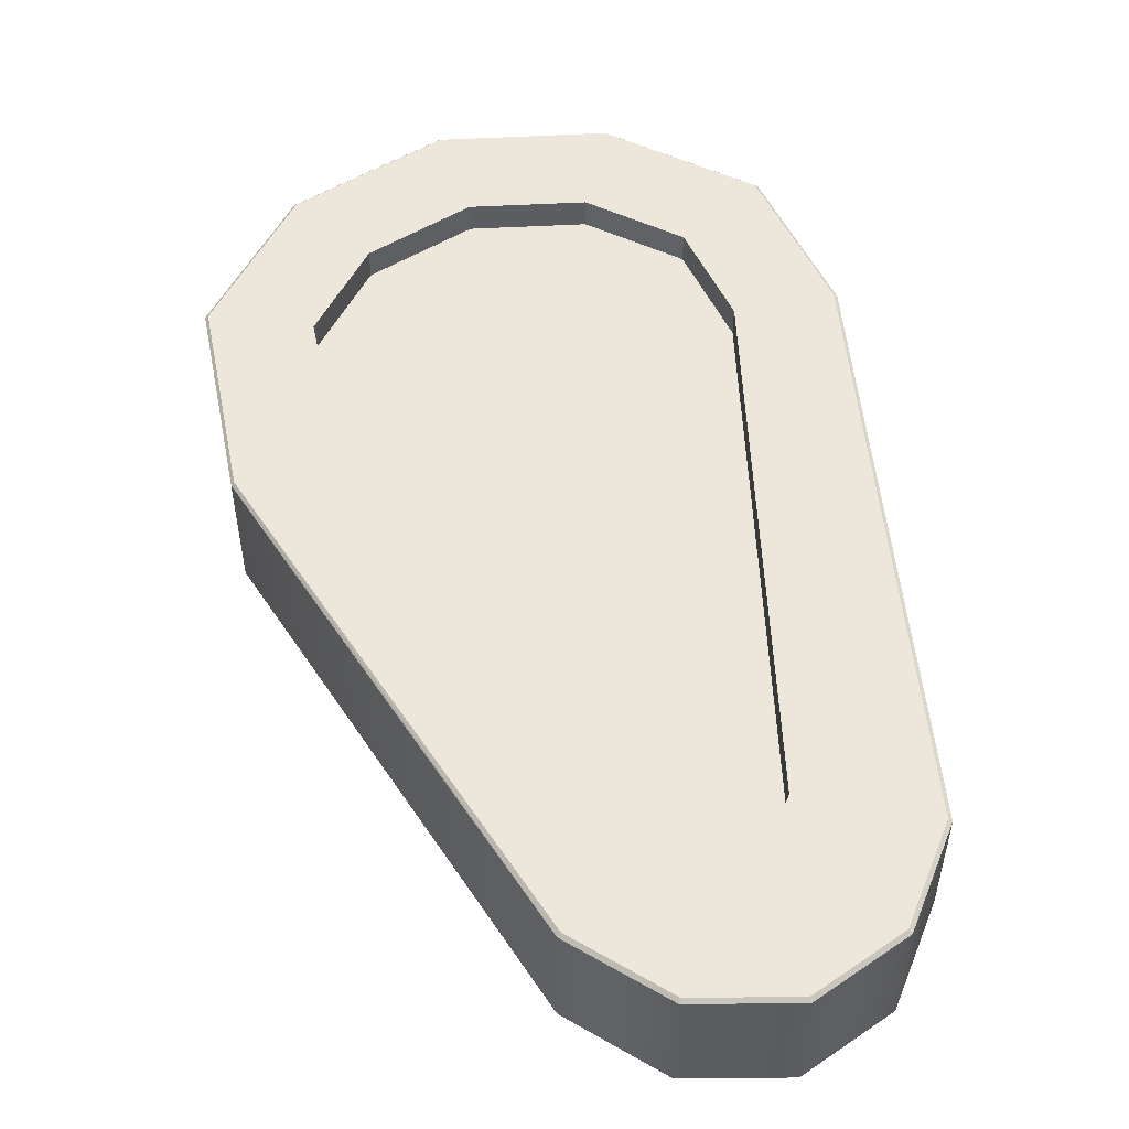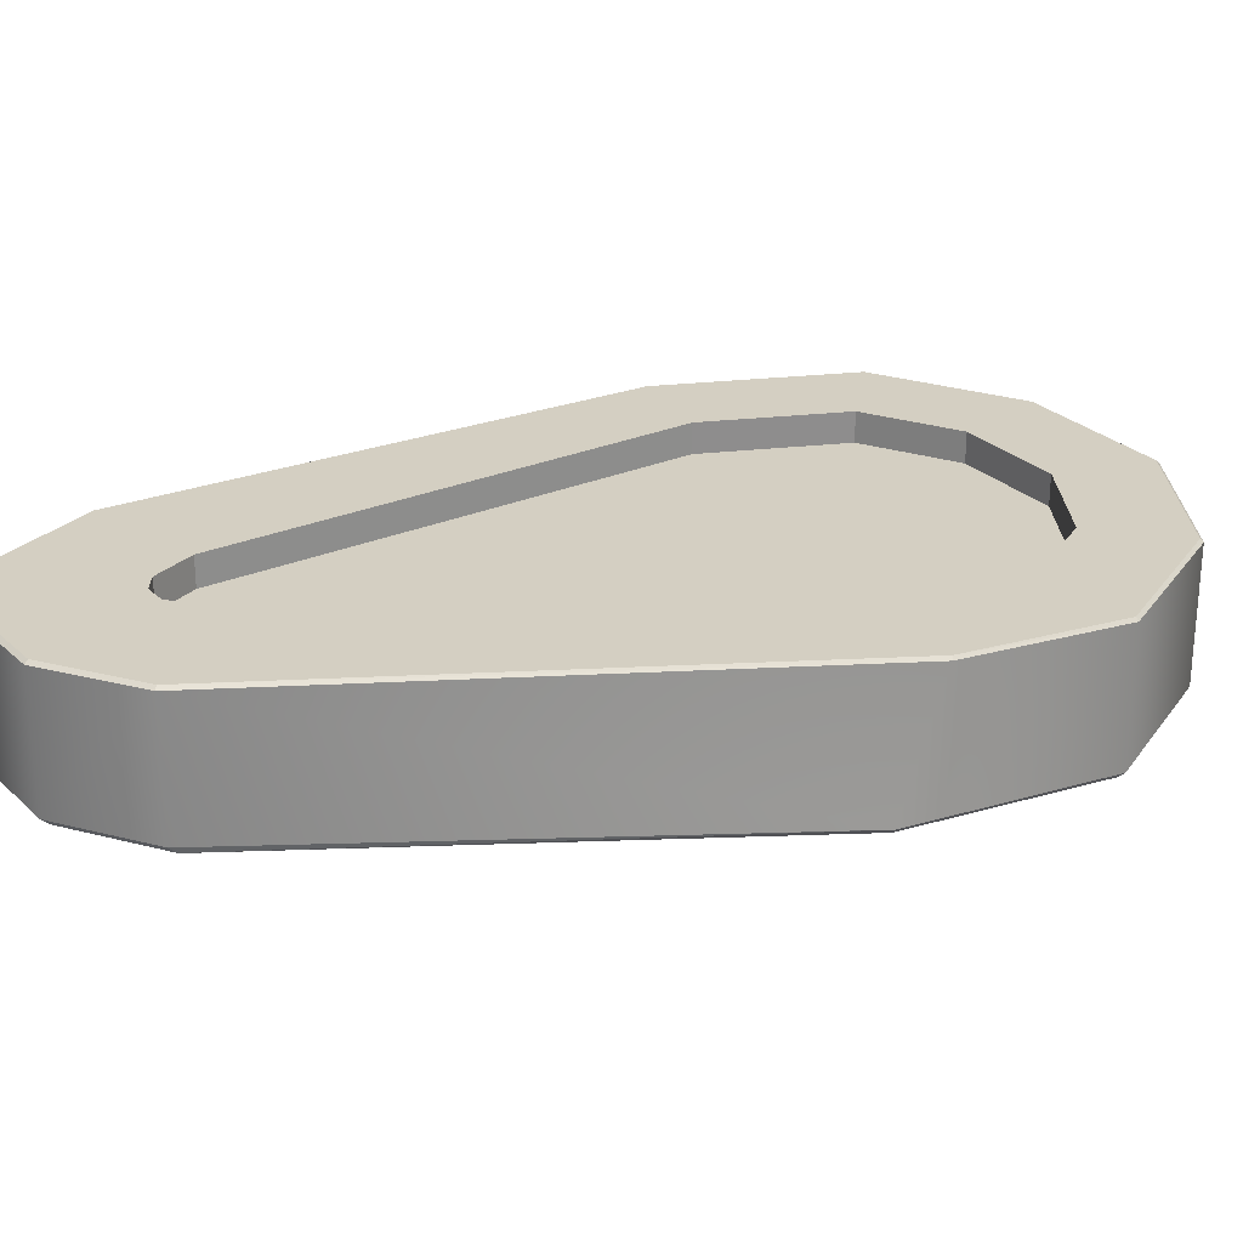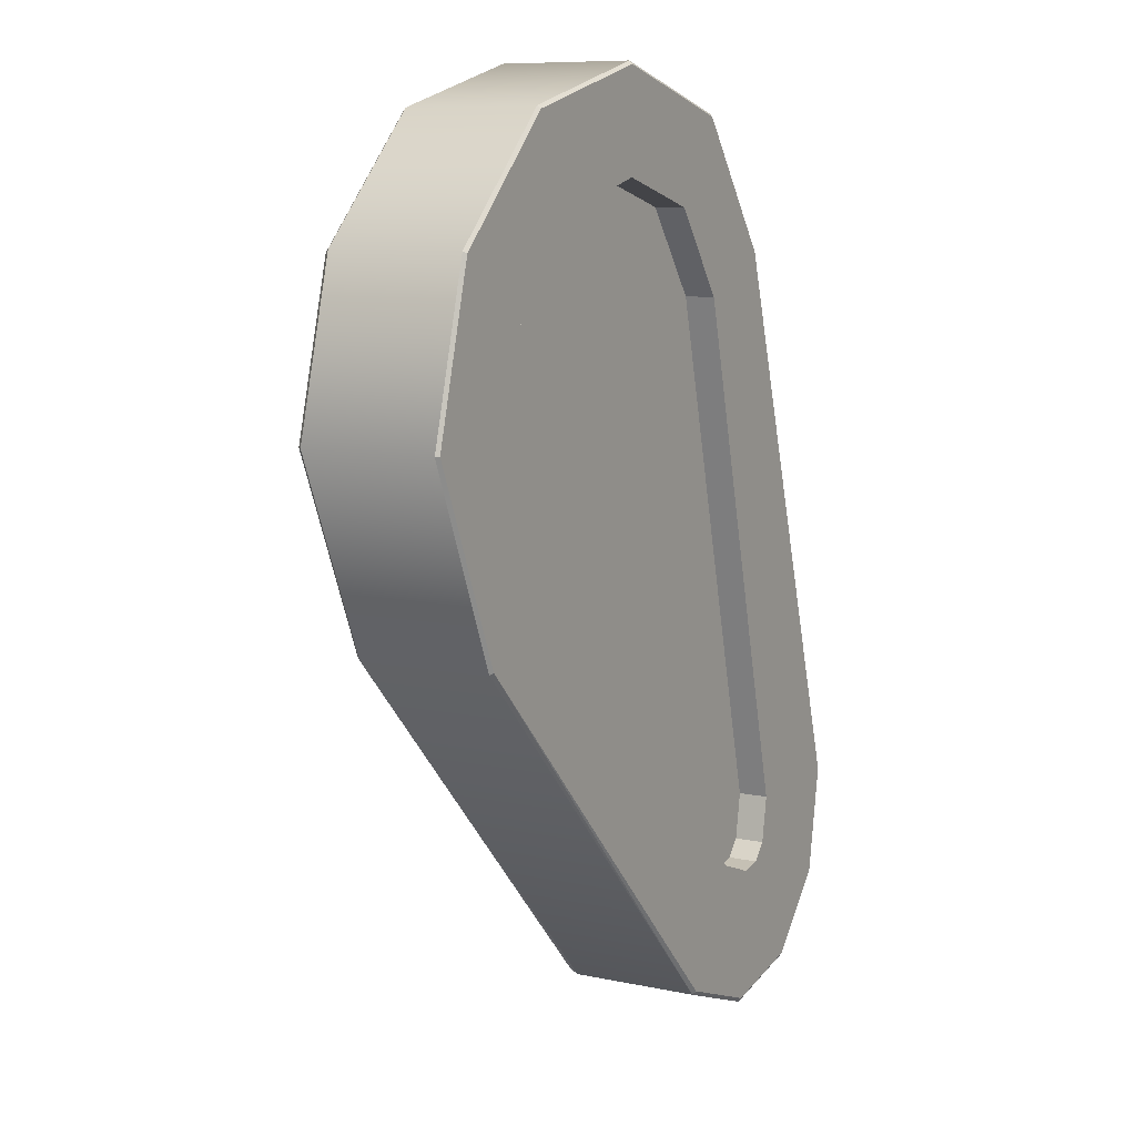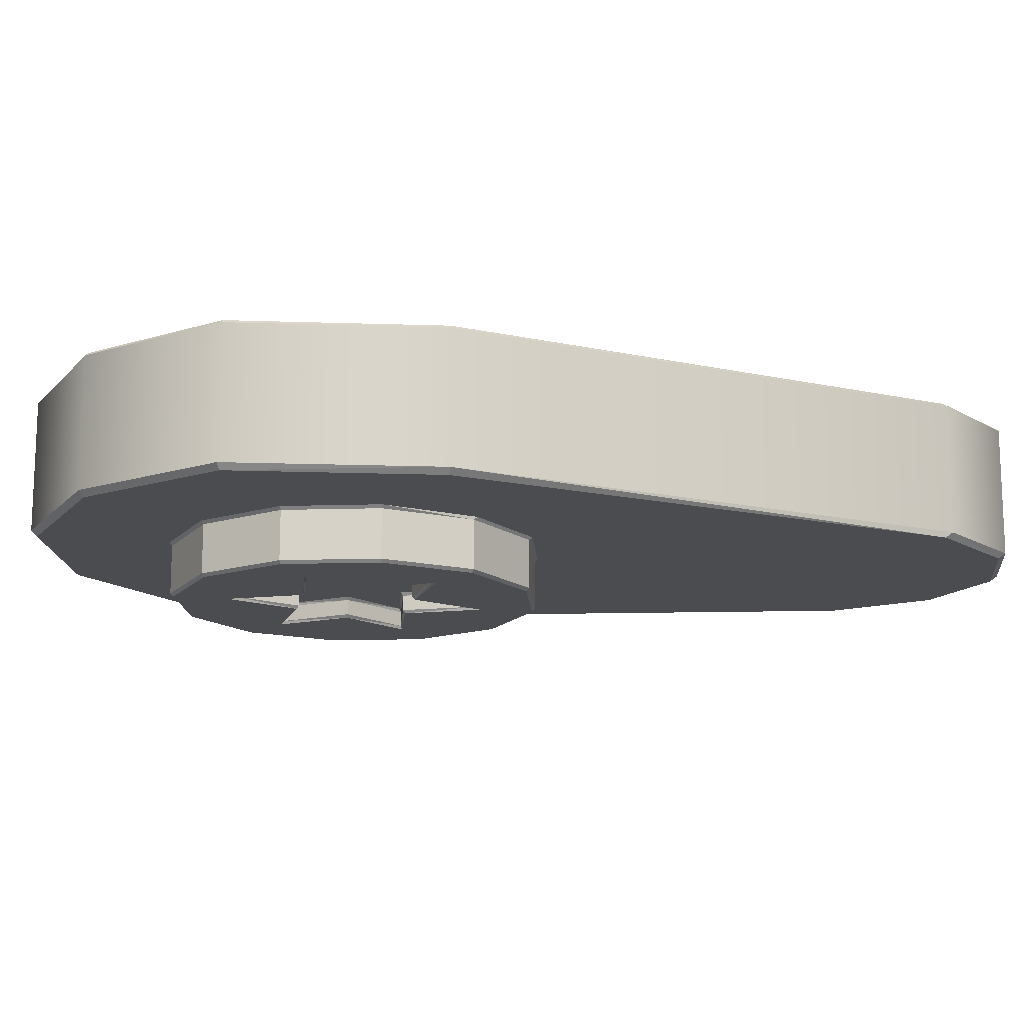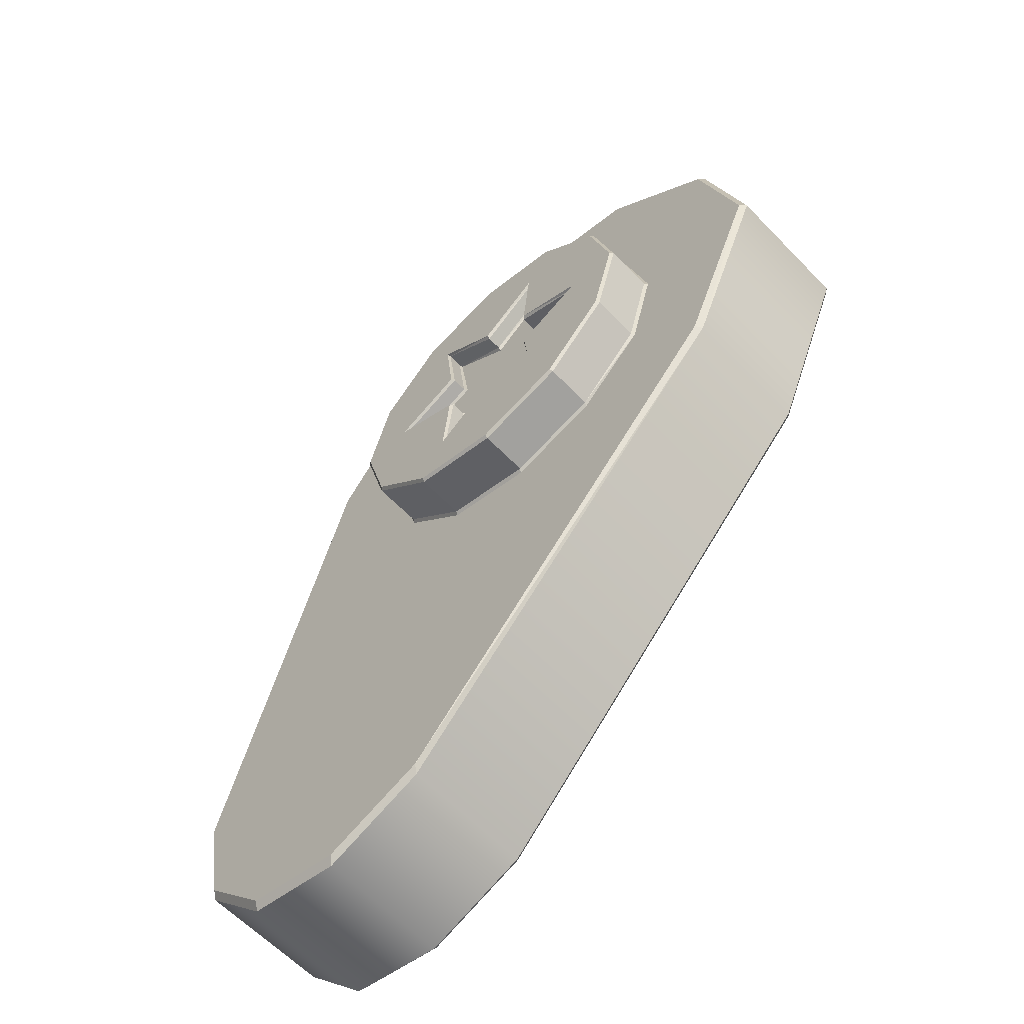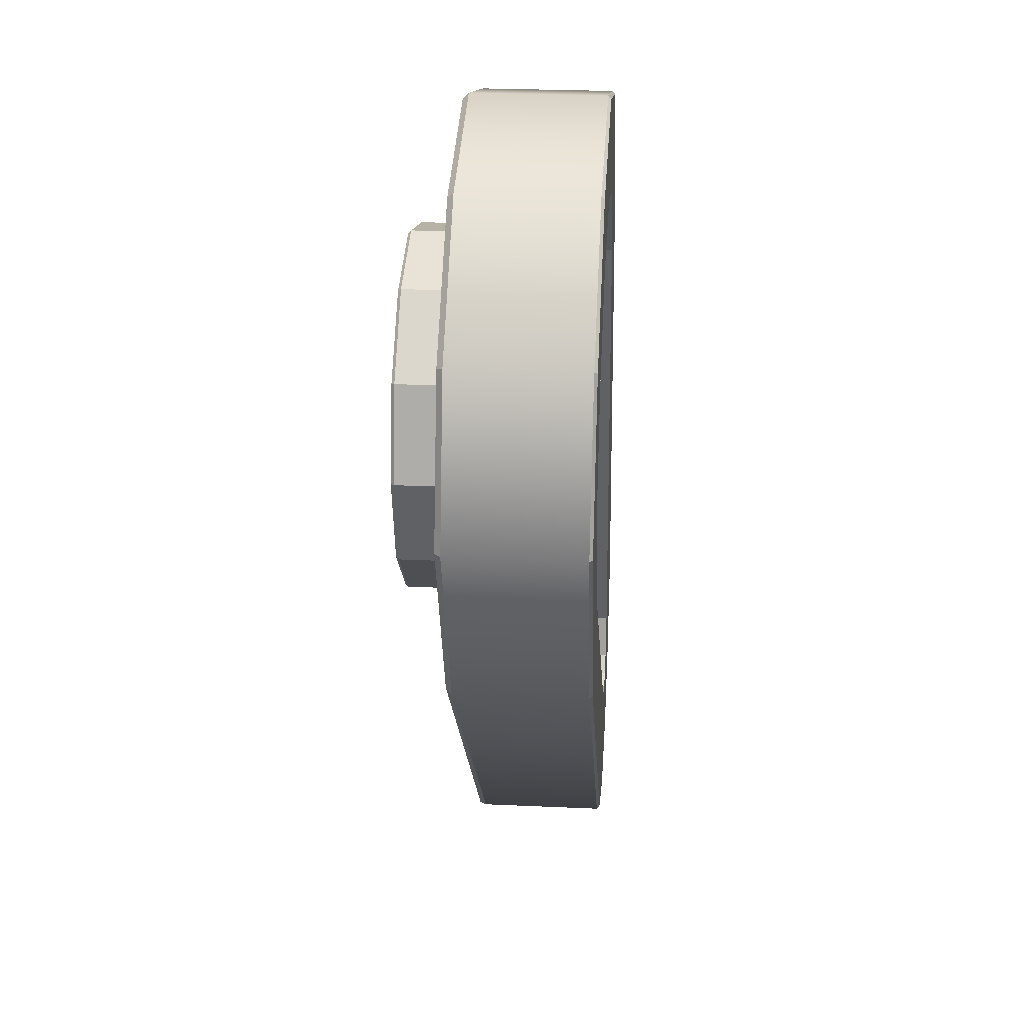
<metadata>
{"format":"obj","ext":"obj","renderer":"f3d","projection":"perspective","resolution":1024,"background":"white","views":[{"elev":53.0,"azim":11.7,"up":"+Z"},{"elev":25.7,"azim":102.5,"up":"+Z"},{"elev":8.9,"azim":-60.2,"up":"+Y"},{"elev":-14.9,"azim":-71.2,"up":"+Z"},{"elev":-61.3,"azim":-136.3,"up":"+Y"},{"elev":27.2,"azim":-86.0,"up":"+Y"}]}
</metadata>
<code>
v  21.6 11.61 -8.911
v  21.75 11.44 -9.601
v  21.08 12.3 -9.601
v  21.08 12.3 -8.912
v  20.24 12.53 -9.601
v  20.24 12.53 -8.912
v  19.39 12.3 -9.601
v  19.39 12.3 -8.912
v  18.77 11.68 -9.601
v  18.77 11.68 -8.912
v  18.54 10.83 -9.601
v  18.54 10.83 -8.912
v  18.97 9.83 -9.601
v  18.97 9.83 -8.912
v  20.96 7.785 -9.601
v  20.96 7.785 -8.912
v  21.52 7.585 -9.601
v  21.52 7.585 -8.912
v  22.04 7.7 -9.601
v  22.04 7.7 -8.912
v  22.41 8.1 -9.601
v  22.41 8.1 -8.912
v  22.51 8.678 -9.601
v  22.51 8.678 -8.912
v  21.68 8.331 -9.056
v  21.76 8.419 -9.056
v  21.8 8.663 -9.056
v  21.11 11.4 -9.056
v  20.77 11.85 -9.056
v  20.24 11.99 -9.056
v  19.66 11.84 -9.056
v  19.23 11.41 -9.056
v  19.09 10.87 -9.056
v  19.4 10.15 -9.056
v  21.32 8.395 -9.056
v  21.56 8.305 -9.056
v  21.09 11.33 -9.632
v  20.73 11.69 -9.632
v  21.07 12.27 -9.632
v  21.73 11.42 -9.632
v  20.24 11.82 -9.632
v  20.24 12.5 -9.632
v  19.74 11.69 -9.632
v  19.4 12.27 -9.632
v  19.38 11.33 -9.632
v  18.79 11.67 -9.632
v  19.25 10.83 -9.632
v  18.57 10.83 -9.632
v  19.38 10.34 -9.632
v  18.99 9.846 -9.632
v  19.76 9.98 -9.632
v  20.94 7.819 -9.632
v  20.24 9.85 -9.632
v  21.49 7.62 -9.632
v  20.73 9.979 -9.632
v  22.02 7.736 -9.632
v  21.08 10.33 -9.632
v  22.39 8.137 -9.632
v  21.21 10.82 -9.632
v  22.49 8.715 -9.632
v  21.08 11.32 -9.902
v  20.72 11.67 -9.902
v  20.72 11.67 -9.648
v  21.08 11.32 -9.648
v  20.24 11.8 -9.902
v  20.24 11.8 -9.648
v  19.75 11.67 -9.902
v  19.75 11.67 -9.648
v  19.4 11.32 -9.902
v  19.4 11.32 -9.648
v  19.27 10.83 -9.902
v  19.27 10.83 -9.648
v  19.4 10.35 -9.902
v  19.4 10.35 -9.648
v  19.75 9.993 -9.902
v  19.75 9.993 -9.648
v  20.24 9.863 -9.902
v  20.24 9.863 -9.648
v  20.72 9.993 -9.902
v  20.72 9.993 -9.648
v  21.08 10.35 -9.902
v  21.08 10.35 -9.648
v  21.21 10.83 -9.902
v  21.21 10.83 -9.648
v  21.06 11.31 -9.918
v  20.53 11 -9.918
v  20.57 11.41 -9.918
v  20.71 11.66 -9.918
v  20.24 11.17 -9.918
v  20.24 11.79 -9.918
v  19.9 11.41 -9.918
v  19.76 11.66 -9.918
v  19.94 11 -9.918
v  19.41 11.31 -9.918
v  19.56 10.83 -9.918
v  19.28 10.83 -9.918
v  19.94 10.66 -9.918
v  19.41 10.36 -9.918
v  19.9 10.25 -9.918
v  19.76 10.01 -9.918
v  20.24 10.49 -9.918
v  20.24 9.879 -9.918
v  20.57 10.25 -9.918
v  20.71 10.01 -9.918
v  20.53 10.66 -9.918
v  21.06 10.36 -9.918
v  20.91 10.83 -9.918
v  21.19 10.83 -9.918
v  20.52 10.99 -9.824
v  20.56 11.4 -9.824
v  20.56 11.4 -9.902
v  20.52 10.99 -9.902
v  20.24 11.16 -9.824
v  20.24 11.16 -9.902
v  19.91 11.4 -9.824
v  19.91 11.4 -9.902
v  19.96 10.99 -9.824
v  19.96 10.99 -9.902
v  19.58 10.83 -9.824
v  19.58 10.83 -9.902
v  19.96 10.67 -9.824
v  19.96 10.67 -9.902
v  19.91 10.26 -9.824
v  19.91 10.26 -9.902
v  20.24 10.51 -9.824
v  20.24 10.51 -9.902
v  20.56 10.26 -9.824
v  20.56 10.26 -9.902
v  20.52 10.67 -9.824
v  20.52 10.67 -9.902
v  20.89 10.83 -9.824
v  20.89 10.83 -9.902
v  20.5 10.99 -9.808
v  20.24 10.83 -9.808
v  20.56 11.39 -9.808
v  20.24 11.14 -9.808
v  19.92 11.39 -9.808
v  19.97 10.99 -9.808
v  19.6 10.83 -9.808
v  19.97 10.68 -9.808
v  19.92 10.28 -9.808
v  20.24 10.53 -9.808
v  20.56 10.28 -9.808
v  20.5 10.68 -9.808
v  20.88 10.83 -9.808
v  21.07 12.29 -8.896
v  21.58 11.61 -8.896
v  20.24 12.51 -8.896
v  19.4 12.29 -8.896
v  18.78 11.67 -8.896
v  18.56 10.83 -8.896
v  18.98 9.84 -8.896
v  20.98 7.804 -8.896
v  21.52 7.607 -8.896
v  22.03 7.72 -8.896
v  22.39 8.11 -8.896
v  22.49 8.678 -8.896
v  20.77 11.85 -8.896
v  21.11 11.4 -8.896
v  21.8 8.663 -8.896
v  21.76 8.419 -8.896
v  21.68 8.331 -8.896
v  21.56 8.305 -8.896
v  21.32 8.395 -8.896
v  19.4 10.15 -8.896
v  19.09 10.87 -8.896
v  19.23 11.41 -8.896
v  19.66 11.84 -8.896
v  20.24 11.99 -8.896
o tuerca_left_front
g tuerca_left_front
f 1 2 3
f 3 4 1
f 3 5 6
f 6 4 3
f 5 7 8
f 8 6 5
f 7 9 10
f 10 8 7
f 9 11 12
f 12 10 9
f 11 13 14
f 14 12 11
f 13 15 16
f 16 14 13
f 15 17 18
f 18 16 15
f 17 19 20
f 20 18 17
f 19 21 22
f 22 20 19
f 21 23 24
f 24 22 21
f 24 23 2
f 2 1 24
f 25 26 27
f 27 28 29
f 29 30 31
f 27 29 31
f 31 32 33
f 27 31 33
f 33 34 35
f 27 33 35
f 25 27 35
f 36 25 35
f 37 38 39
f 39 40 37
f 38 41 42
f 42 39 38
f 41 43 44
f 44 42 41
f 43 45 46
f 46 44 43
f 45 47 48
f 48 46 45
f 48 47 49
f 49 50 48
f 50 49 51
f 51 52 50
f 52 51 53
f 53 54 52
f 54 53 55
f 55 56 54
f 55 57 58
f 58 56 55
f 57 59 60
f 60 58 57
f 59 37 40
f 40 60 59
f 61 62 63
f 63 64 61
f 62 65 66
f 66 63 62
f 65 67 68
f 68 66 65
f 67 69 70
f 70 68 67
f 69 71 72
f 72 70 69
f 71 73 74
f 74 72 71
f 73 75 76
f 76 74 73
f 75 77 78
f 78 76 75
f 77 79 80
f 80 78 77
f 79 81 82
f 82 80 79
f 81 83 84
f 84 82 81
f 83 61 64
f 64 84 83
f 85 86 87
f 87 88 85
f 87 89 90
f 90 88 87
f 90 89 91
f 91 92 90
f 91 93 94
f 94 92 91
f 94 93 95
f 95 96 94
f 95 97 98
f 98 96 95
f 98 97 99
f 99 100 98
f 99 101 102
f 102 100 99
f 102 101 103
f 103 104 102
f 103 105 106
f 106 104 103
f 106 105 107
f 107 108 106
f 107 86 85
f 85 108 107
f 109 110 111
f 111 112 109
f 110 113 114
f 114 111 110
f 113 115 116
f 116 114 113
f 115 117 118
f 118 116 115
f 117 119 120
f 120 118 117
f 119 121 122
f 122 120 119
f 121 123 124
f 124 122 121
f 123 125 126
f 126 124 123
f 125 127 128
f 128 126 125
f 127 129 130
f 130 128 127
f 129 131 132
f 132 130 129
f 131 109 112
f 112 132 131
f 133 134 135
f 135 134 136
f 136 134 137
f 137 134 138
f 138 134 139
f 139 134 140
f 140 134 141
f 141 134 142
f 142 134 143
f 143 134 144
f 144 134 145
f 145 134 133
f 39 3 2
f 2 40 39
f 42 5 3
f 3 39 42
f 44 7 5
f 5 42 44
f 46 9 7
f 7 44 46
f 48 11 9
f 9 46 48
f 48 50 13
f 13 11 48
f 52 15 13
f 13 50 52
f 54 17 15
f 15 52 54
f 56 19 17
f 17 54 56
f 56 58 21
f 21 19 56
f 58 60 23
f 23 21 58
f 60 40 2
f 2 23 60
f 63 38 37
f 37 64 63
f 66 41 38
f 38 63 66
f 68 43 41
f 41 66 68
f 70 45 43
f 43 68 70
f 72 47 45
f 45 70 72
f 74 49 47
f 47 72 74
f 76 51 49
f 49 74 76
f 78 53 51
f 51 76 78
f 80 55 53
f 53 78 80
f 80 82 57
f 57 55 80
f 82 84 59
f 59 57 82
f 84 64 37
f 37 59 84
f 88 62 61
f 61 85 88
f 90 65 62
f 62 88 90
f 92 67 65
f 65 90 92
f 94 69 67
f 67 92 94
f 96 71 69
f 69 94 96
f 98 73 71
f 71 96 98
f 100 75 73
f 73 98 100
f 102 77 75
f 75 100 102
f 104 79 77
f 77 102 104
f 106 81 79
f 79 104 106
f 108 83 81
f 81 106 108
f 85 61 83
f 83 108 85
f 111 87 86
f 86 112 111
f 111 114 89
f 89 87 111
f 116 91 89
f 89 114 116
f 116 118 93
f 93 91 116
f 120 95 93
f 93 118 120
f 120 122 97
f 97 95 120
f 124 99 97
f 97 122 124
f 124 126 101
f 101 99 124
f 128 103 101
f 101 126 128
f 128 130 105
f 105 103 128
f 132 107 105
f 105 130 132
f 132 112 86
f 86 107 132
f 135 110 109
f 109 133 135
f 135 136 113
f 113 110 135
f 137 115 113
f 113 136 137
f 137 138 117
f 117 115 137
f 139 119 117
f 117 138 139
f 139 140 121
f 121 119 139
f 141 123 121
f 121 140 141
f 141 142 125
f 125 123 141
f 143 127 125
f 125 142 143
f 143 144 129
f 129 127 143
f 145 131 129
f 129 144 145
f 145 133 109
f 109 131 145
f 4 146 147
f 147 1 4
f 6 148 146
f 146 4 6
f 8 149 148
f 148 6 8
f 10 150 149
f 149 8 10
f 12 151 150
f 150 10 12
f 14 152 151
f 151 12 14
f 16 153 152
f 152 14 16
f 18 154 153
f 153 16 18
f 20 155 154
f 154 18 20
f 22 156 155
f 155 20 22
f 24 157 156
f 156 22 24
f 1 147 157
f 157 24 1
f 158 159 147
f 147 146 158
f 147 159 160
f 160 157 147
f 157 160 161
f 161 156 157
f 156 161 162
f 162 155 156
f 162 163 154
f 154 155 162
f 163 164 153
f 153 154 163
f 164 165 152
f 152 153 164
f 152 165 166
f 166 151 152
f 166 167 150
f 150 151 166
f 167 168 149
f 149 150 167
f 168 169 148
f 148 149 168
f 148 169 158
f 158 146 148
f 29 28 159
f 159 158 29
f 28 27 160
f 160 159 28
f 27 26 161
f 161 160 27
f 26 25 162
f 162 161 26
f 25 36 163
f 163 162 25
f 36 35 164
f 164 163 36
f 35 34 165
f 165 164 35
f 34 33 166
f 166 165 34
f 33 32 167
f 167 166 33
f 32 31 168
f 168 167 32
f 31 30 169
f 169 168 31
f 30 29 158
f 158 169 30

</code>
